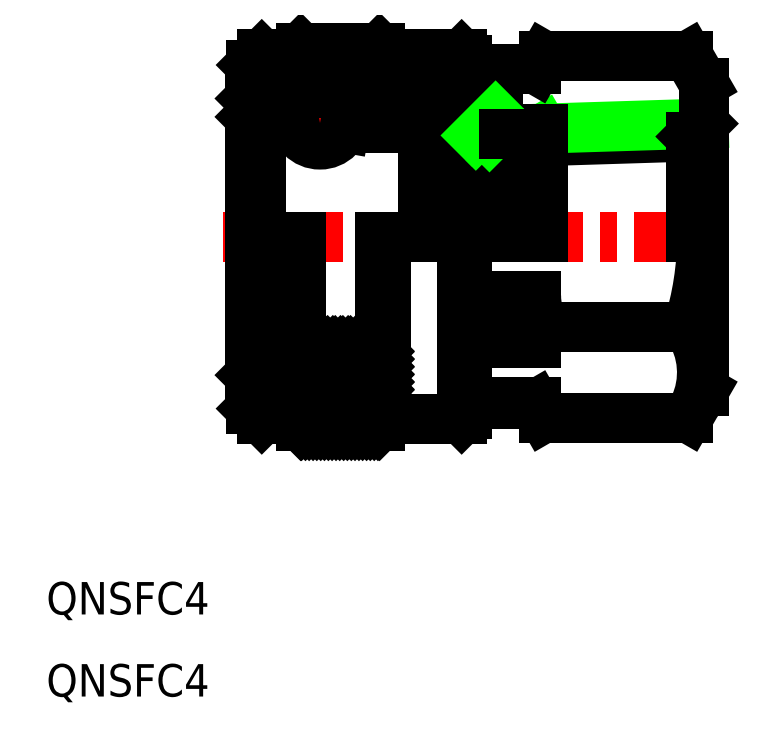
<metadata>
{"format":"dxf","ext":"dxf","renderer":"ezdxf+matplotlib","layout":"modelspace","background":"white","min_lineweight":24,"dpi":150}
</metadata>
<code>
0
SECTION
2
ENTITIES
0
TEXT
8
0
10
24.67
20
29.87
30
0
40
3
1
QNSFC4
11
24.67
21
29.47
31
0
73
     1
0
TEXT
8
0
10
24.67
20
37.47
30
0
40
3
1
QNSFC4
11
24.67
21
37.07
31
0
73
     1
0
LINE
8
0
10
84.3
20
82.15
30
0
11
68.5
21
81.66
31
0
0
LINE
8
0
10
85.5
20
83.35
30
0
11
70.63
21
82.89
31
0
0
LINE
8
0
10
84.06
20
89.62
30
0
11
70.72
21
89.62
31
0
0
LINE
8
0
10
84.06
20
56.13
30
0
11
70.72
21
56.13
31
0
0
LINE
8
0
10
84.06
20
64.5
30
0
11
70.72
21
64.5
31
0
0
LINE
8
CENTER
10
41
20
72.87
30
0
11
88
21
72.87
31
0
0
LINE
8
0
10
43.5
20
72.87
30
0
11
43.5
21
60.07
31
0
0
LINE
8
0
10
63.11
20
55.97
30
0
11
63.11
21
72.87
31
0
0
LINE
8
0
10
44.61
20
55.97
30
0
11
44.61
21
72.87
31
0
0
LINE
8
0
10
55.51
20
55.37
30
0
11
55.51
21
72.87
31
0
0
LINE
8
0
10
48.21
20
55.37
30
0
11
48.21
21
72.87
31
0
0
LINE
8
0
10
56.11
20
72.87
30
0
11
56.11
21
55.97
31
0
0
LINE
8
0
10
63.61
20
72.87
30
0
11
63.61
21
56.47
31
0
0
LINE
8
0
10
47.61
20
72.87
30
0
11
47.61
21
55.97
31
0
0
LINE
8
0
10
43.61
20
72.87
30
0
11
43.61
21
56.97
31
0
0
LINE
8
0
10
49.36
20
55.37
30
0
11
55.51
21
61.52
31
0
0
LINE
8
0
10
48.66
20
55.37
30
0
11
55.51
21
62.23
31
0
0
LINE
8
0
10
48.21
20
55.64
30
0
11
54.95
21
62.37
31
0
0
LINE
8
0
10
50.07
20
55.37
30
0
11
55.51
21
60.82
31
0
0
LINE
8
0
10
50.78
20
55.37
30
0
11
55.51
21
60.11
31
0
0
LINE
8
0
10
51.49
20
55.37
30
0
11
55.51
21
59.4
31
0
0
LINE
8
0
10
52.19
20
55.37
30
0
11
55.51
21
58.7
31
0
0
LINE
8
0
10
52.9
20
55.37
30
0
11
55.51
21
57.99
31
0
0
LINE
8
0
10
53.61
20
55.37
30
0
11
55.51
21
57.28
31
0
0
LINE
8
0
10
54.31
20
55.37
30
0
11
55.51
21
56.58
31
0
0
LINE
8
0
10
48.36
20
62.37
30
0
11
55.36
21
55.37
31
0
0
LINE
8
0
10
49.07
20
62.37
30
0
11
55.51
21
55.93
31
0
0
LINE
8
0
10
49.78
20
62.37
30
0
11
55.51
21
56.64
31
0
0
LINE
8
0
10
50.49
20
62.37
30
0
11
55.51
21
57.35
31
0
0
LINE
8
0
10
51.19
20
62.37
30
0
11
55.51
21
58.05
31
0
0
LINE
8
0
10
51.9
20
62.37
30
0
11
55.51
21
58.76
31
0
0
LINE
8
0
10
52.61
20
62.37
30
0
11
55.51
21
59.47
31
0
0
LINE
8
0
10
53.31
20
62.37
30
0
11
55.51
21
60.17
31
0
0
LINE
8
0
10
54.02
20
62.37
30
0
11
55.51
21
60.88
31
0
0
LINE
8
0
10
54.73
20
62.37
30
0
11
55.51
21
61.59
31
0
0
LINE
8
0
10
48.21
20
55.37
30
0
11
55.51
21
55.37
31
0
0
LINE
8
0
10
48.21
20
56.35
30
0
11
54.24
21
62.37
31
0
0
LINE
8
0
10
48.21
20
57.05
30
0
11
53.54
21
62.37
31
0
0
LINE
8
0
10
48.21
20
57.76
30
0
11
52.83
21
62.37
31
0
0
LINE
8
0
10
48.21
20
61.82
30
0
11
54.66
21
55.37
31
0
0
LINE
8
0
10
48.21
20
61.11
30
0
11
53.95
21
55.37
31
0
0
LINE
8
0
10
48.21
20
60.4
30
0
11
53.24
21
55.37
31
0
0
LINE
8
0
10
48.21
20
59.7
30
0
11
52.54
21
55.37
31
0
0
LINE
8
0
10
48.21
20
58.99
30
0
11
51.83
21
55.37
31
0
0
LINE
8
0
10
48.21
20
58.28
30
0
11
51.12
21
55.37
31
0
0
LINE
8
0
10
47.61
20
55.97
30
0
11
44.61
21
55.97
31
0
0
LINE
8
0
10
43.61
20
56.97
30
0
11
44.61
21
55.97
31
0
0
LINE
8
0
10
48.21
20
57.58
30
0
11
50.41
21
55.37
31
0
0
LINE
8
0
10
47.61
20
55.97
30
0
11
48.21
21
55.37
31
0
0
LINE
8
0
10
48.21
20
56.87
30
0
11
49.71
21
55.37
31
0
0
LINE
8
0
10
48.21
20
56.16
30
0
11
49
21
55.37
31
0
0
LINE
8
0
10
48.21
20
55.45
30
0
11
48.29
21
55.37
31
0
0
LINE
8
0
10
43.5
20
60.07
30
0
11
43.61
21
59.96
31
0
0
LINE
8
0
10
48.21
20
58.47
30
0
11
52.12
21
62.37
31
0
0
LINE
8
0
10
48.21
20
59.17
30
0
11
51.41
21
62.37
31
0
0
LINE
8
0
10
48.21
20
59.88
30
0
11
50.71
21
62.37
31
0
0
LINE
8
0
10
48.21
20
60.59
30
0
11
50
21
62.37
31
0
0
LINE
8
0
10
48.21
20
61.3
30
0
11
49.29
21
62.37
31
0
0
LINE
8
0
10
48.21
20
62
30
0
11
48.59
21
62.37
31
0
0
LINE
8
0
10
70
20
57.58
30
0
11
63.61
21
57.58
31
0
0
LINE
8
0
10
63.61
20
57.37
30
0
11
70
21
57.37
31
0
0
LINE
8
0
10
56.11
20
55.97
30
0
11
63.11
21
55.97
31
0
0
LINE
8
0
10
55.02
20
55.37
30
0
11
55.51
21
55.87
31
0
0
LINE
8
0
10
56.11
20
55.97
30
0
11
55.51
21
55.37
31
0
0
LINE
8
0
10
63.61
20
56.47
30
0
11
63.11
21
55.97
31
0
0
LINE
8
0
10
70
20
57.58
30
0
11
70
21
57.37
31
0
0
LINE
8
0
10
70
20
57.37
30
0
11
70.72
21
56.13
31
0
0
ARC
8
0
10
71.82
20
57.58
30
0
40
1.818
50
180
51
187.2
0
LINE
8
0
10
70
20
63.06
30
0
11
63.61
21
63.06
31
0
0
LINE
8
0
10
70
20
67.4
30
0
11
63.61
21
67.4
31
0
0
LINE
8
0
10
55.44
20
62.37
30
0
11
55.51
21
62.3
31
0
0
LINE
8
0
10
70
20
67.4
30
0
11
70
21
63.06
31
0
0
ARC
8
0
10
71.82
20
63.06
30
0
40
1.818
50
127.2
51
180
0
ARC
8
0
10
76.2
20
67.4
30
0
40
6.195
50
180
51
207.9
0
LINE
8
0
10
59.5
20
82.97
30
0
11
52.24
21
82.97
31
0
0
LINE
8
0
10
62.1
20
86.17
30
0
11
46.5
21
86.17
31
0
0
LINE
8
CENTER
10
50.41
20
86.92
30
0
11
63.5
21
86.92
31
0
0
LINE
8
0
10
52.11
20
87.62
30
0
11
61.8
21
87.62
31
0
0
LINE
8
0
10
52.11
20
86.22
30
0
11
61.8
21
86.22
31
0
0
LINE
8
0
10
51.81
20
88.47
30
0
11
63.41
21
88.47
31
0
0
LINE
8
0
10
48.21
20
90.37
30
0
11
55.51
21
90.37
31
0
0
LINE
8
0
10
44.5
20
82.97
30
0
11
44.5
21
72.87
31
0
0
LINE
8
0
10
43.5
20
85.67
30
0
11
43.5
21
72.87
31
0
0
LINE
8
CENTER
10
50
20
87.42
30
0
11
50
21
80.16
31
0
0
CIRCLE
8
0
10
50
20
83.79
30
0
40
2.38
0
LINE
8
0
10
47.77
20
82.97
30
0
11
44.5
21
82.97
31
0
0
LINE
8
0
10
44.9
20
85.42
30
0
11
46.5
21
85.42
31
0
0
LINE
8
0
10
45.01
20
87.87
30
0
11
46.61
21
86.27
31
0
0
LINE
8
0
10
47.61
20
89.77
30
0
11
44.61
21
89.77
31
0
0
CIRCLE
8
0
10
45.65
20
86.17
30
0
40
0.75
0
LINE
8
0
10
43.61
20
85.79
30
0
11
43.61
21
88.77
31
0
0
LINE
8
0
10
43.5
20
83.97
30
0
11
44.5
21
82.97
31
0
0
LINE
8
0
10
44.9
20
85.42
30
0
11
44.9
21
86.17
31
0
0
LINE
8
0
10
43.5
20
85.67
30
0
11
44
21
86.17
31
0
0
LINE
8
0
10
44.9
20
86.17
30
0
11
44
21
86.17
31
0
0
LINE
8
0
10
43.61
20
87.87
30
0
11
45.01
21
87.87
31
0
0
LINE
8
0
10
45.01
20
86.57
30
0
11
45.01
21
87.87
31
0
0
LINE
8
0
10
43.61
20
88.77
30
0
11
44.61
21
89.77
31
0
0
ARC
8
0
10
51.81
20
88.07
30
0
40
0.4
50
90
51
180
0
LINE
8
0
10
46.61
20
86.27
30
0
11
51.21
21
86.27
31
0
0
LINE
8
CENTER
10
46.37
20
83.79
30
0
11
53.63
21
83.79
31
0
0
LINE
8
0
10
47.17
20
86.17
30
0
11
47.73
21
82.97
31
0
0
LINE
8
0
10
46.5
20
85.42
30
0
11
46.5
21
86.17
31
0
0
LINE
8
0
10
46.4
20
86.17
30
0
11
46.4
21
85.42
31
0
0
LINE
8
0
10
46.61
20
86.27
30
0
11
46.61
21
86.17
31
0
0
LINE
8
0
10
52.84
20
86.17
30
0
11
52.28
21
82.97
31
0
0
CIRCLE
8
0
10
52.11
20
86.92
30
0
40
0.7
0
LINE
8
0
10
51.21
20
86.27
30
0
11
51.21
21
86.17
31
0
0
LINE
8
0
10
51.41
20
86.47
30
0
11
51.21
21
86.27
31
0
0
LINE
8
0
10
51.41
20
88.07
30
0
11
51.41
21
86.17
31
0
0
LINE
8
0
10
52.81
20
86.92
30
0
11
52.81
21
86.17
31
0
0
LINE
8
0
10
47.61
20
89.77
30
0
11
48.21
21
90.37
31
0
0
LINE
8
0
10
64.91
20
82.04
30
0
11
66.47
21
83.59
31
0
0
LINE
8
0
10
68.5
20
81.66
30
0
11
70.63
21
82.89
31
0
0
LINE
8
0
10
70.63
20
82.89
30
0
11
70.63
21
72.87
31
0
0
LINE
8
0
10
67.7
20
82.42
30
0
11
67.7
21
72.87
31
0
0
LINE
8
0
10
62.8
20
72.87
30
0
11
62.8
21
82.42
31
0
0
LINE
8
0
10
66.5
20
72.87
30
0
11
66.5
21
84.62
31
0
0
LINE
8
0
10
63.5
20
72.87
30
0
11
63.5
21
84.62
31
0
0
LINE
8
0
10
59.5
20
72.87
30
0
11
59.5
21
82.97
31
0
0
LINE
8
0
10
63.88
20
83.31
30
0
11
63.88
21
72.87
31
0
0
CIRCLE
8
0
10
65.19
20
83.31
30
0
40
1.31
0
LINE
8
0
10
68.5
20
72.87
30
0
11
68.5
21
81.66
31
0
0
LINE
8
0
10
67.7
20
80.87
30
0
11
68.5
21
80.87
31
0
0
LINE
8
0
10
64.08
20
82.62
30
0
11
65.89
21
84.42
31
0
0
LINE
8
0
10
63.9
20
83.14
30
0
11
65.37
21
84.61
31
0
0
LINE
8
0
10
64.13
20
84.08
30
0
11
64.43
21
84.38
31
0
0
LINE
8
0
10
63.5
20
84.62
30
0
11
66.5
21
84.62
31
0
0
LINE
8
0
10
62.5
20
88.37
30
0
11
70
21
88.37
31
0
0
LINE
8
0
10
62.5
20
86.57
30
0
11
62.5
21
88.37
31
0
0
LINE
8
0
10
59.5
20
82.97
30
0
11
62.8
21
82.42
31
0
0
LINE
8
0
10
63
20
82.42
30
0
11
62.8
21
82.42
31
0
0
ARC
8
0
10
63
20
82.92
30
0
40
0.5
50
270
51
0
0
CIRCLE
8
0
10
61.8
20
86.92
30
0
40
0.7
0
LINE
8
0
10
61.1
20
86.92
30
0
11
61.1
21
86.17
31
0
0
ARC
8
0
10
62.1
20
86.57
30
0
40
0.4
50
270
51
0
0
LINE
8
0
10
56.11
20
89.77
30
0
11
63.11
21
89.77
31
0
0
LINE
8
0
10
56.11
20
89.77
30
0
11
55.51
21
90.37
31
0
0
LINE
8
0
10
63.41
20
88.47
30
0
11
63.41
21
88.37
31
0
0
LINE
8
0
10
63.61
20
88.67
30
0
11
63.41
21
88.47
31
0
0
LINE
8
0
10
63.61
20
89.27
30
0
11
63.61
21
88.37
31
0
0
LINE
8
0
10
63.61
20
89.27
30
0
11
63.11
21
89.77
31
0
0
ARC
8
0
10
67
20
82.92
30
0
40
0.5
50
180
51
270
0
LINE
8
0
10
64.43
20
82.25
30
0
11
66.26
21
84.08
31
0
0
LINE
8
0
10
65.69
20
82.1
30
0
11
66.41
21
82.82
31
0
0
LINE
8
0
10
67
20
82.42
30
0
11
67.7
21
82.42
31
0
0
LINE
8
0
10
70
20
88.37
30
0
11
70.72
21
89.62
31
0
0
LINE
8
0
10
85.5
20
72.87
30
0
11
85.5
21
58.62
31
0
0
ARC
8
0
10
57.65
20
72.87
30
0
40
27.7
50
342.4
51
0
0
LINE
8
0
10
85.5
20
58.62
30
0
11
84.06
21
56.13
31
0
0
ARC
8
0
10
77.95
20
60.32
30
0
40
7.412
50
334.4
51
34.38
0
LINE
8
0
10
84.3
20
82.15
30
0
11
84.3
21
72.87
31
0
0
LINE
8
0
10
85.5
20
72.87
30
0
11
85.5
21
87.12
31
0
0
LINE
8
0
10
85.5
20
87.12
30
0
11
84.06
21
89.62
31
0
0
LINE
8
0
10
85.5
20
83.35
30
0
11
84.3
21
82.15
31
0
0
ENDSEC
0
EOF

</code>
